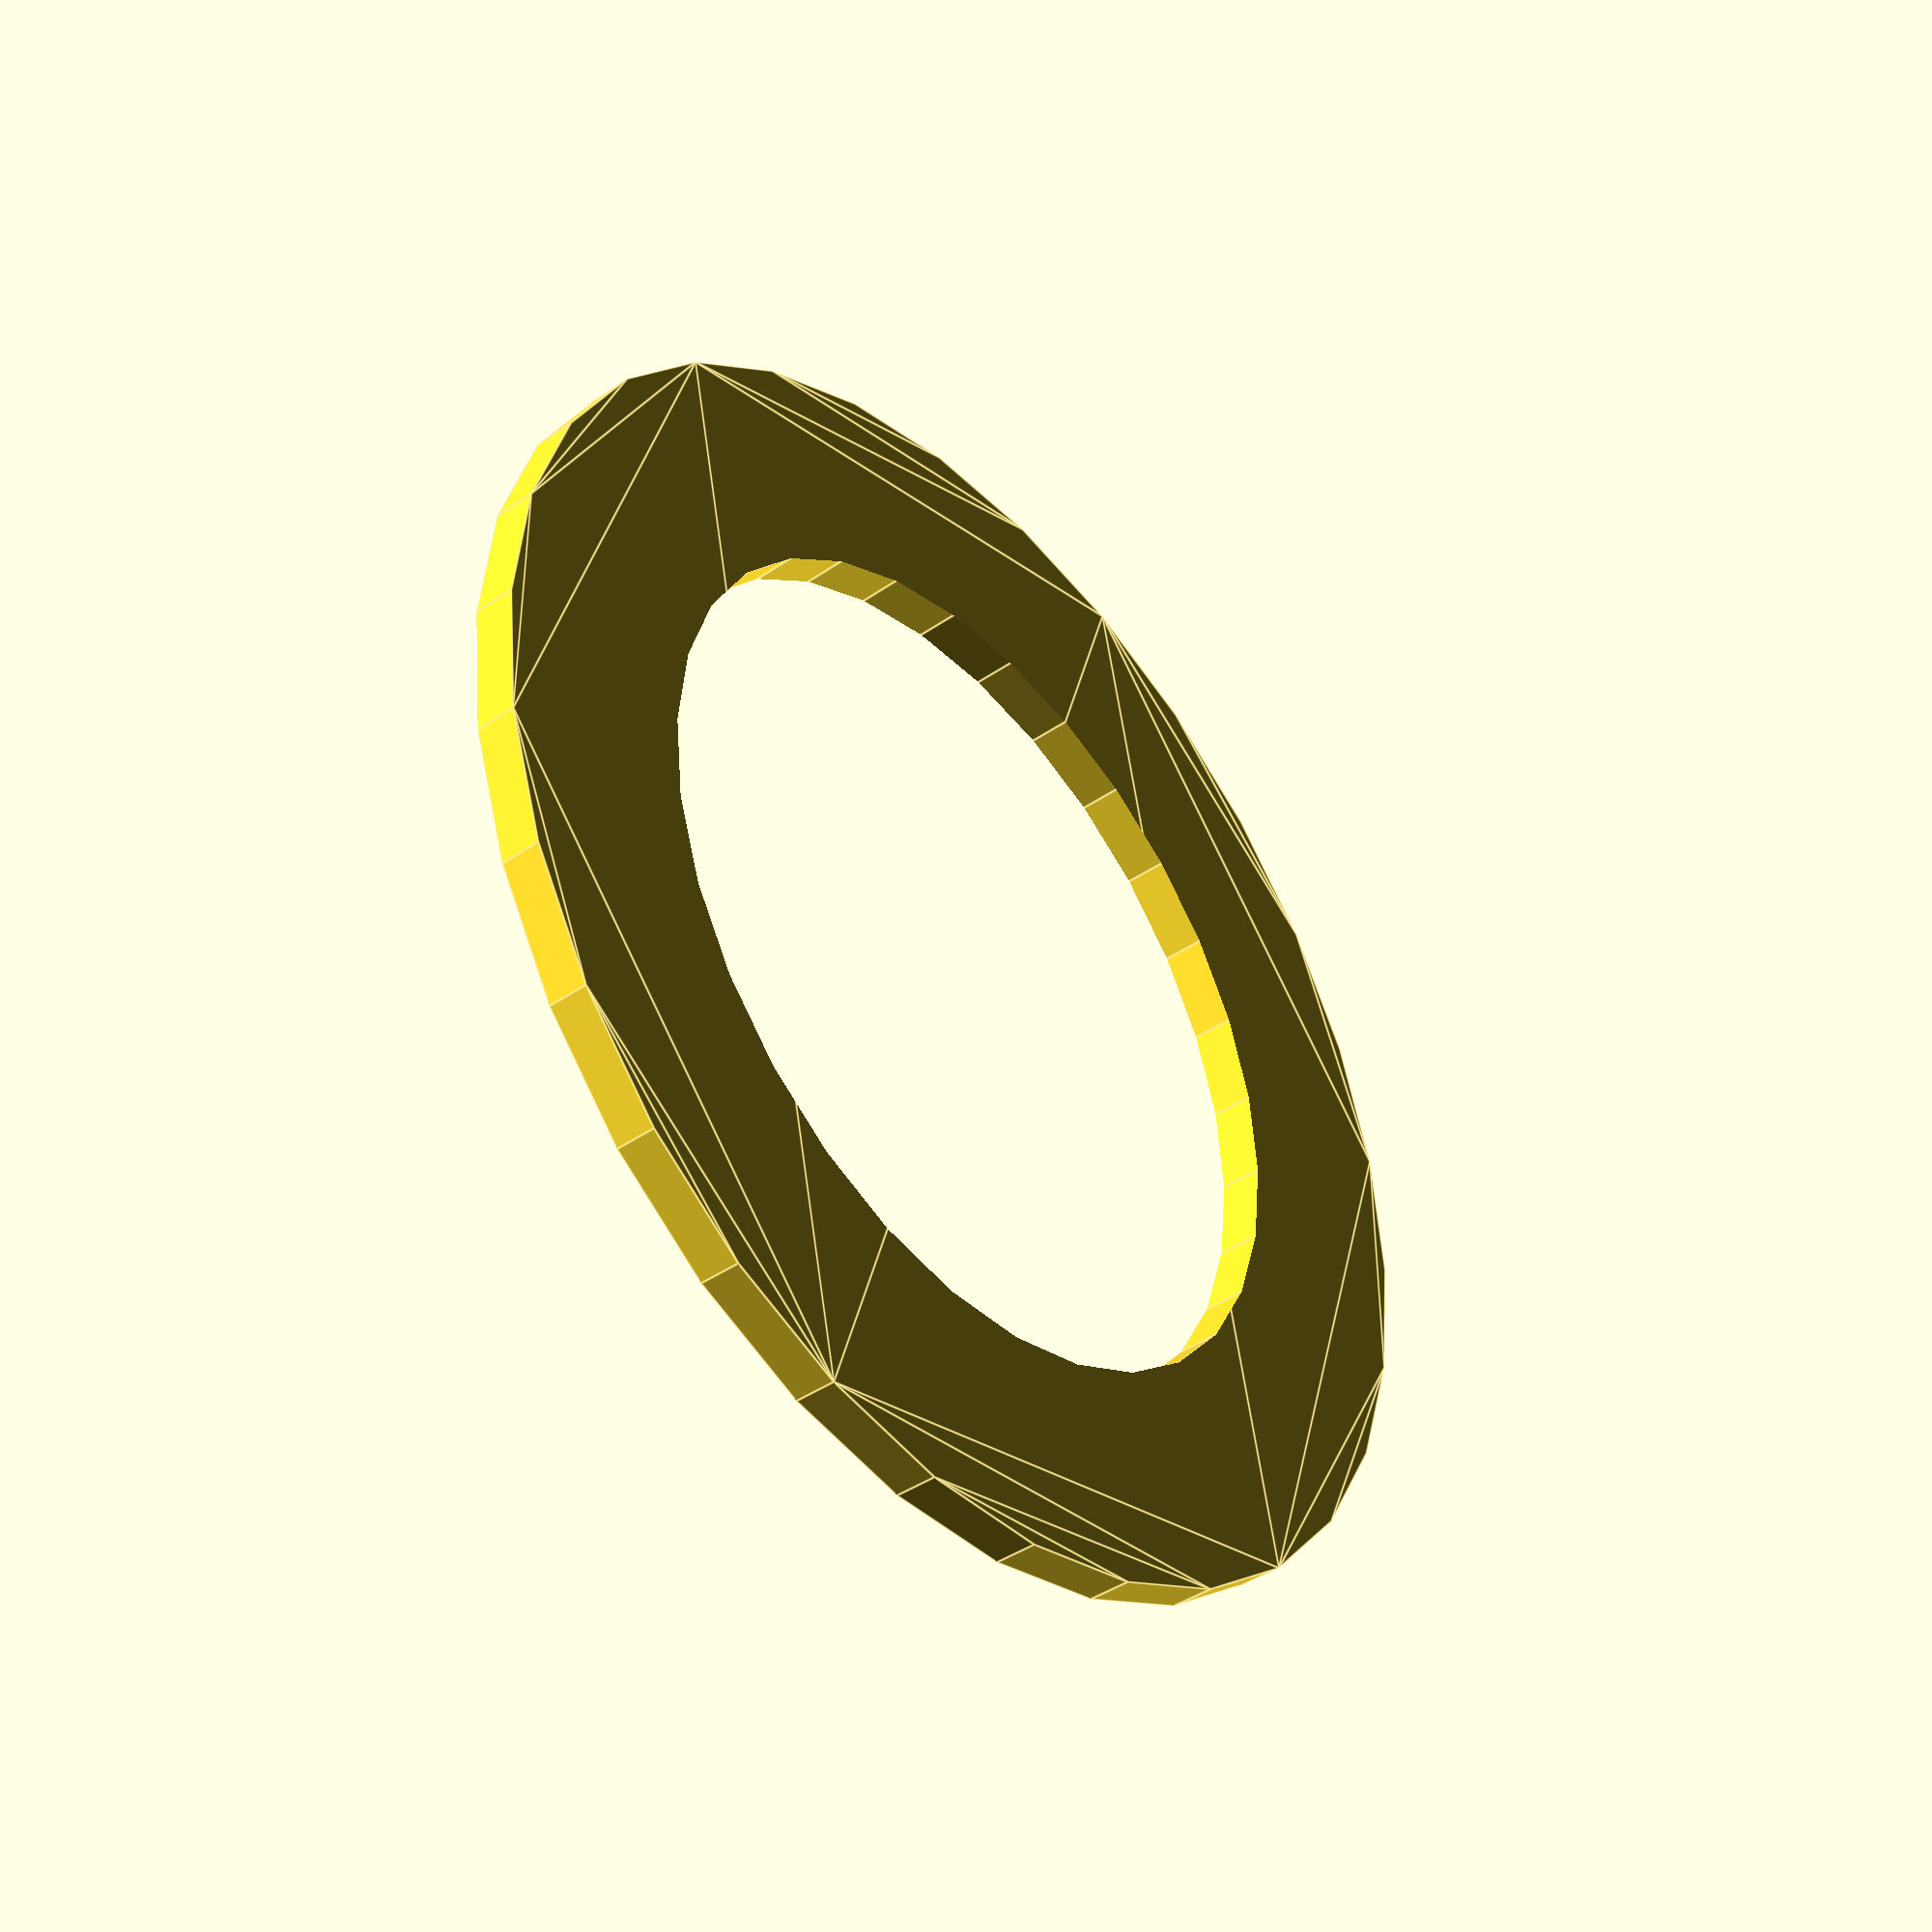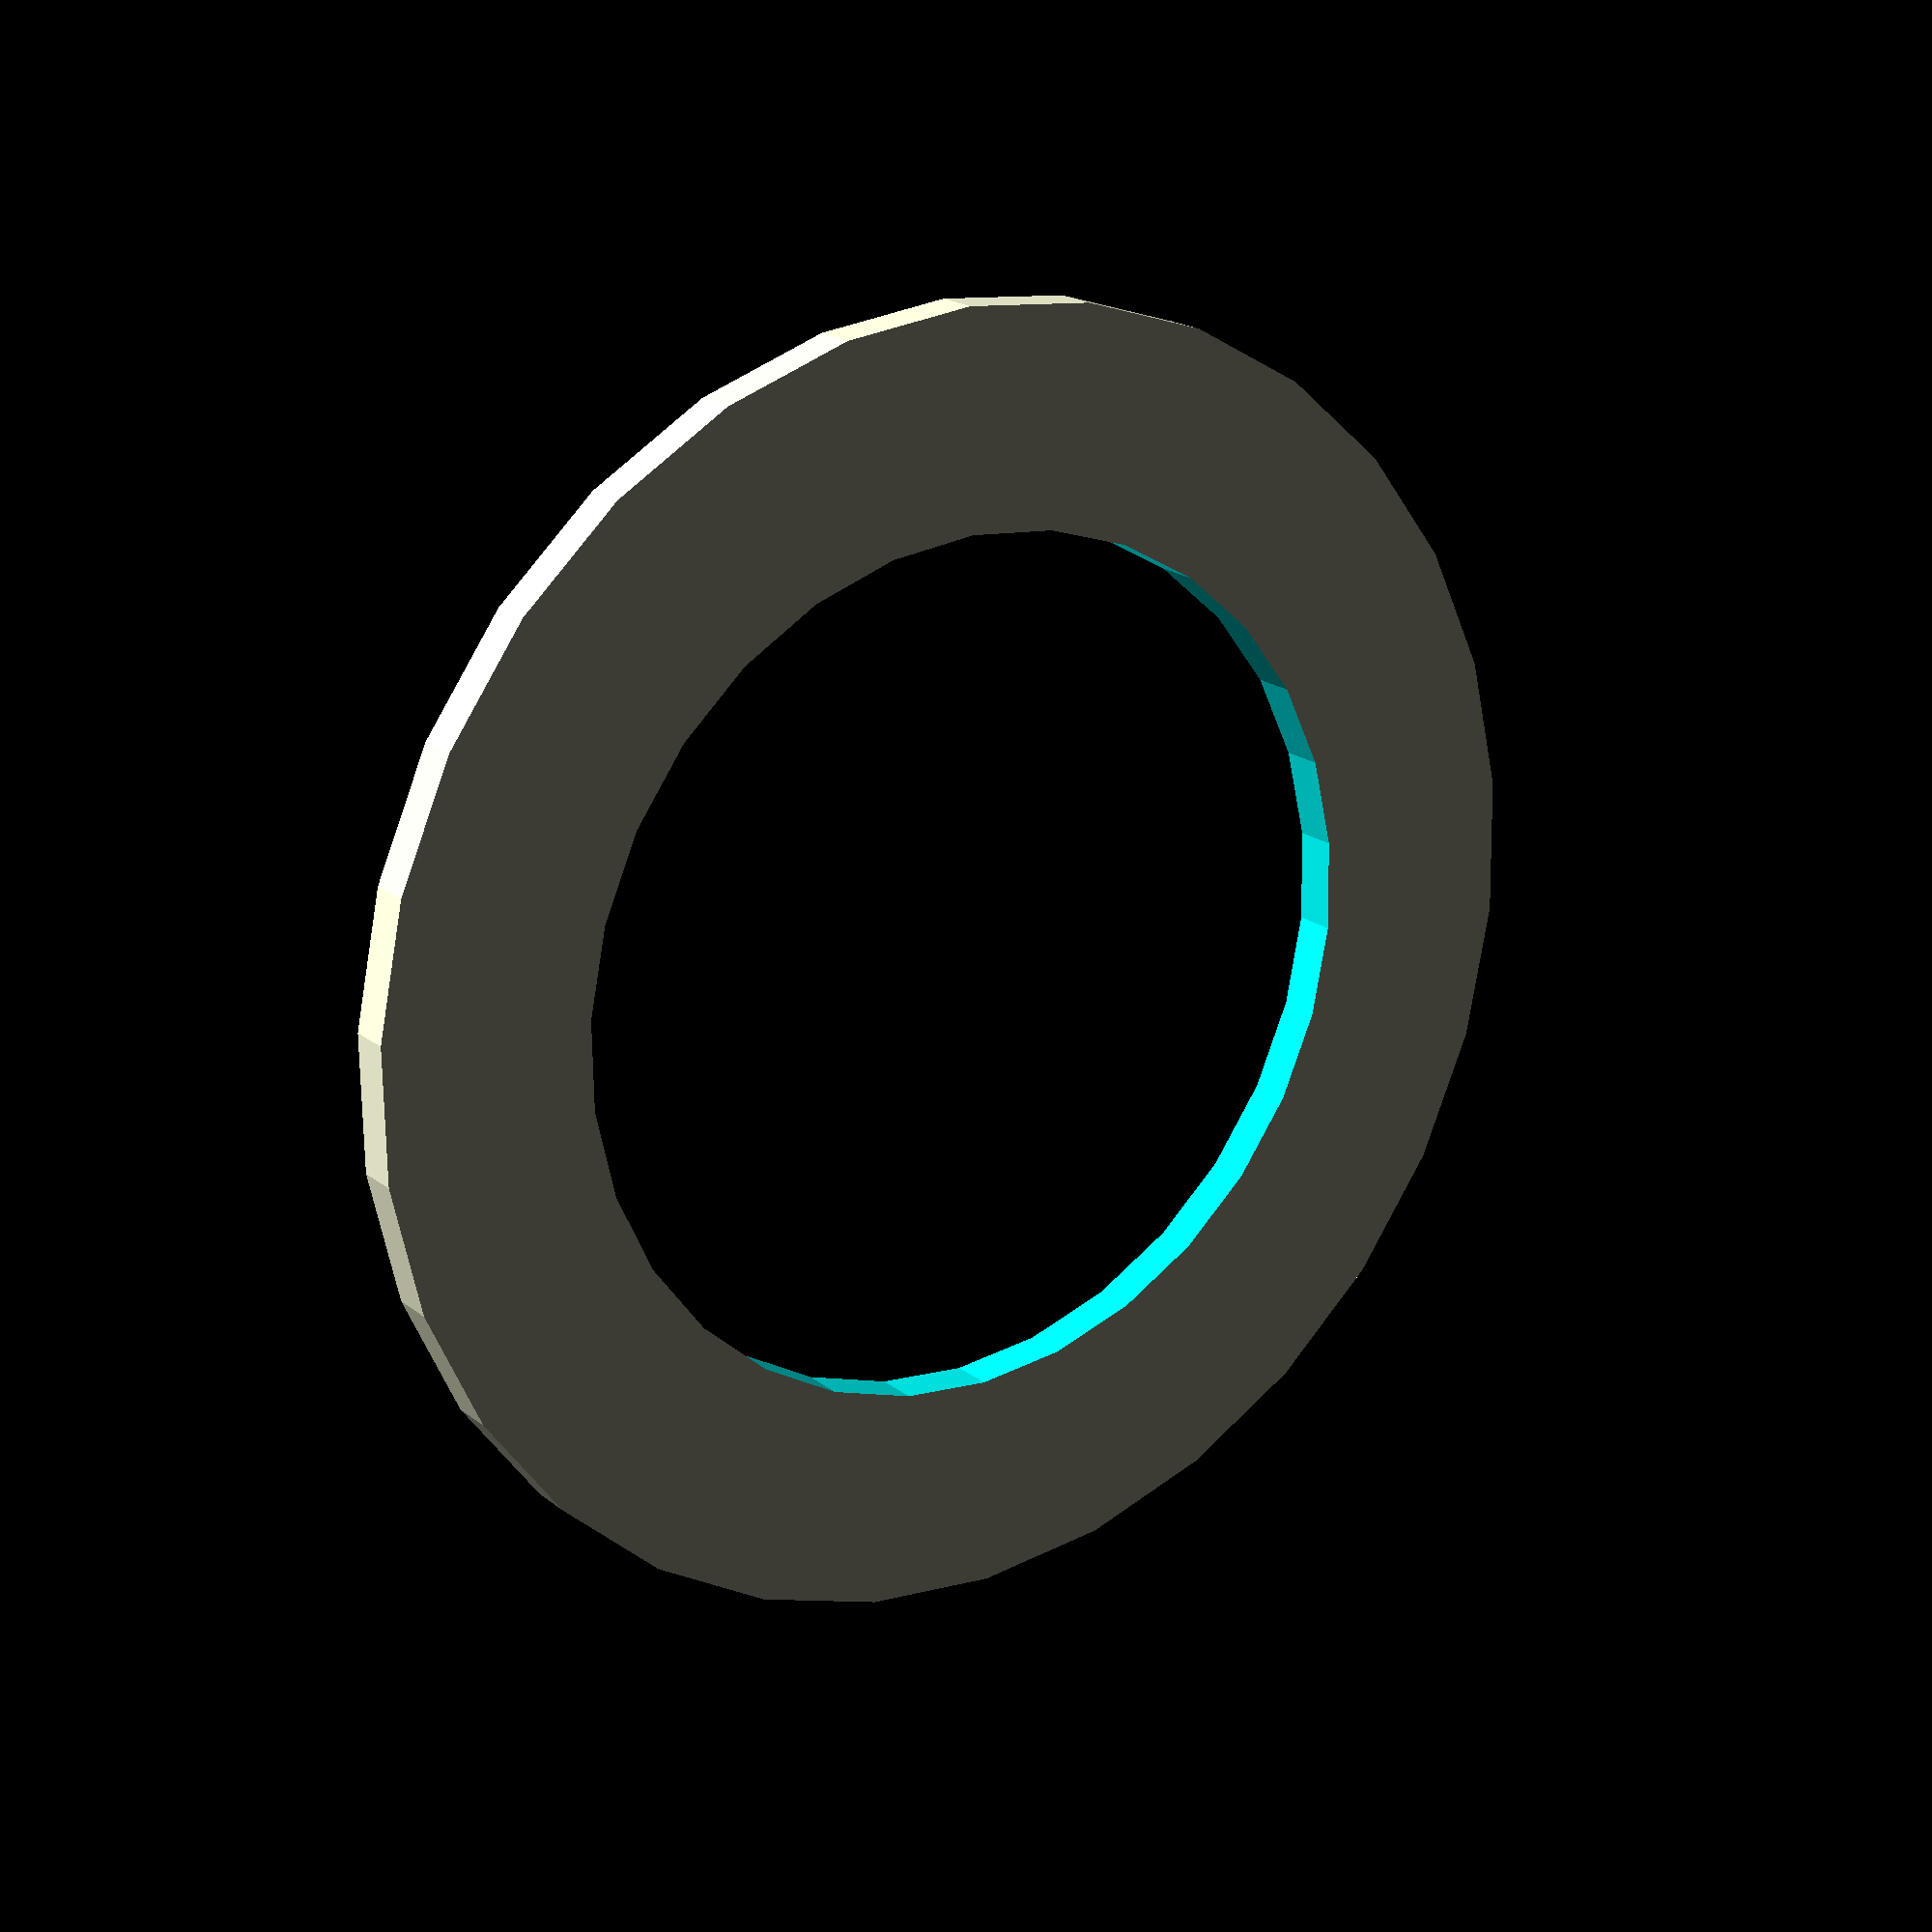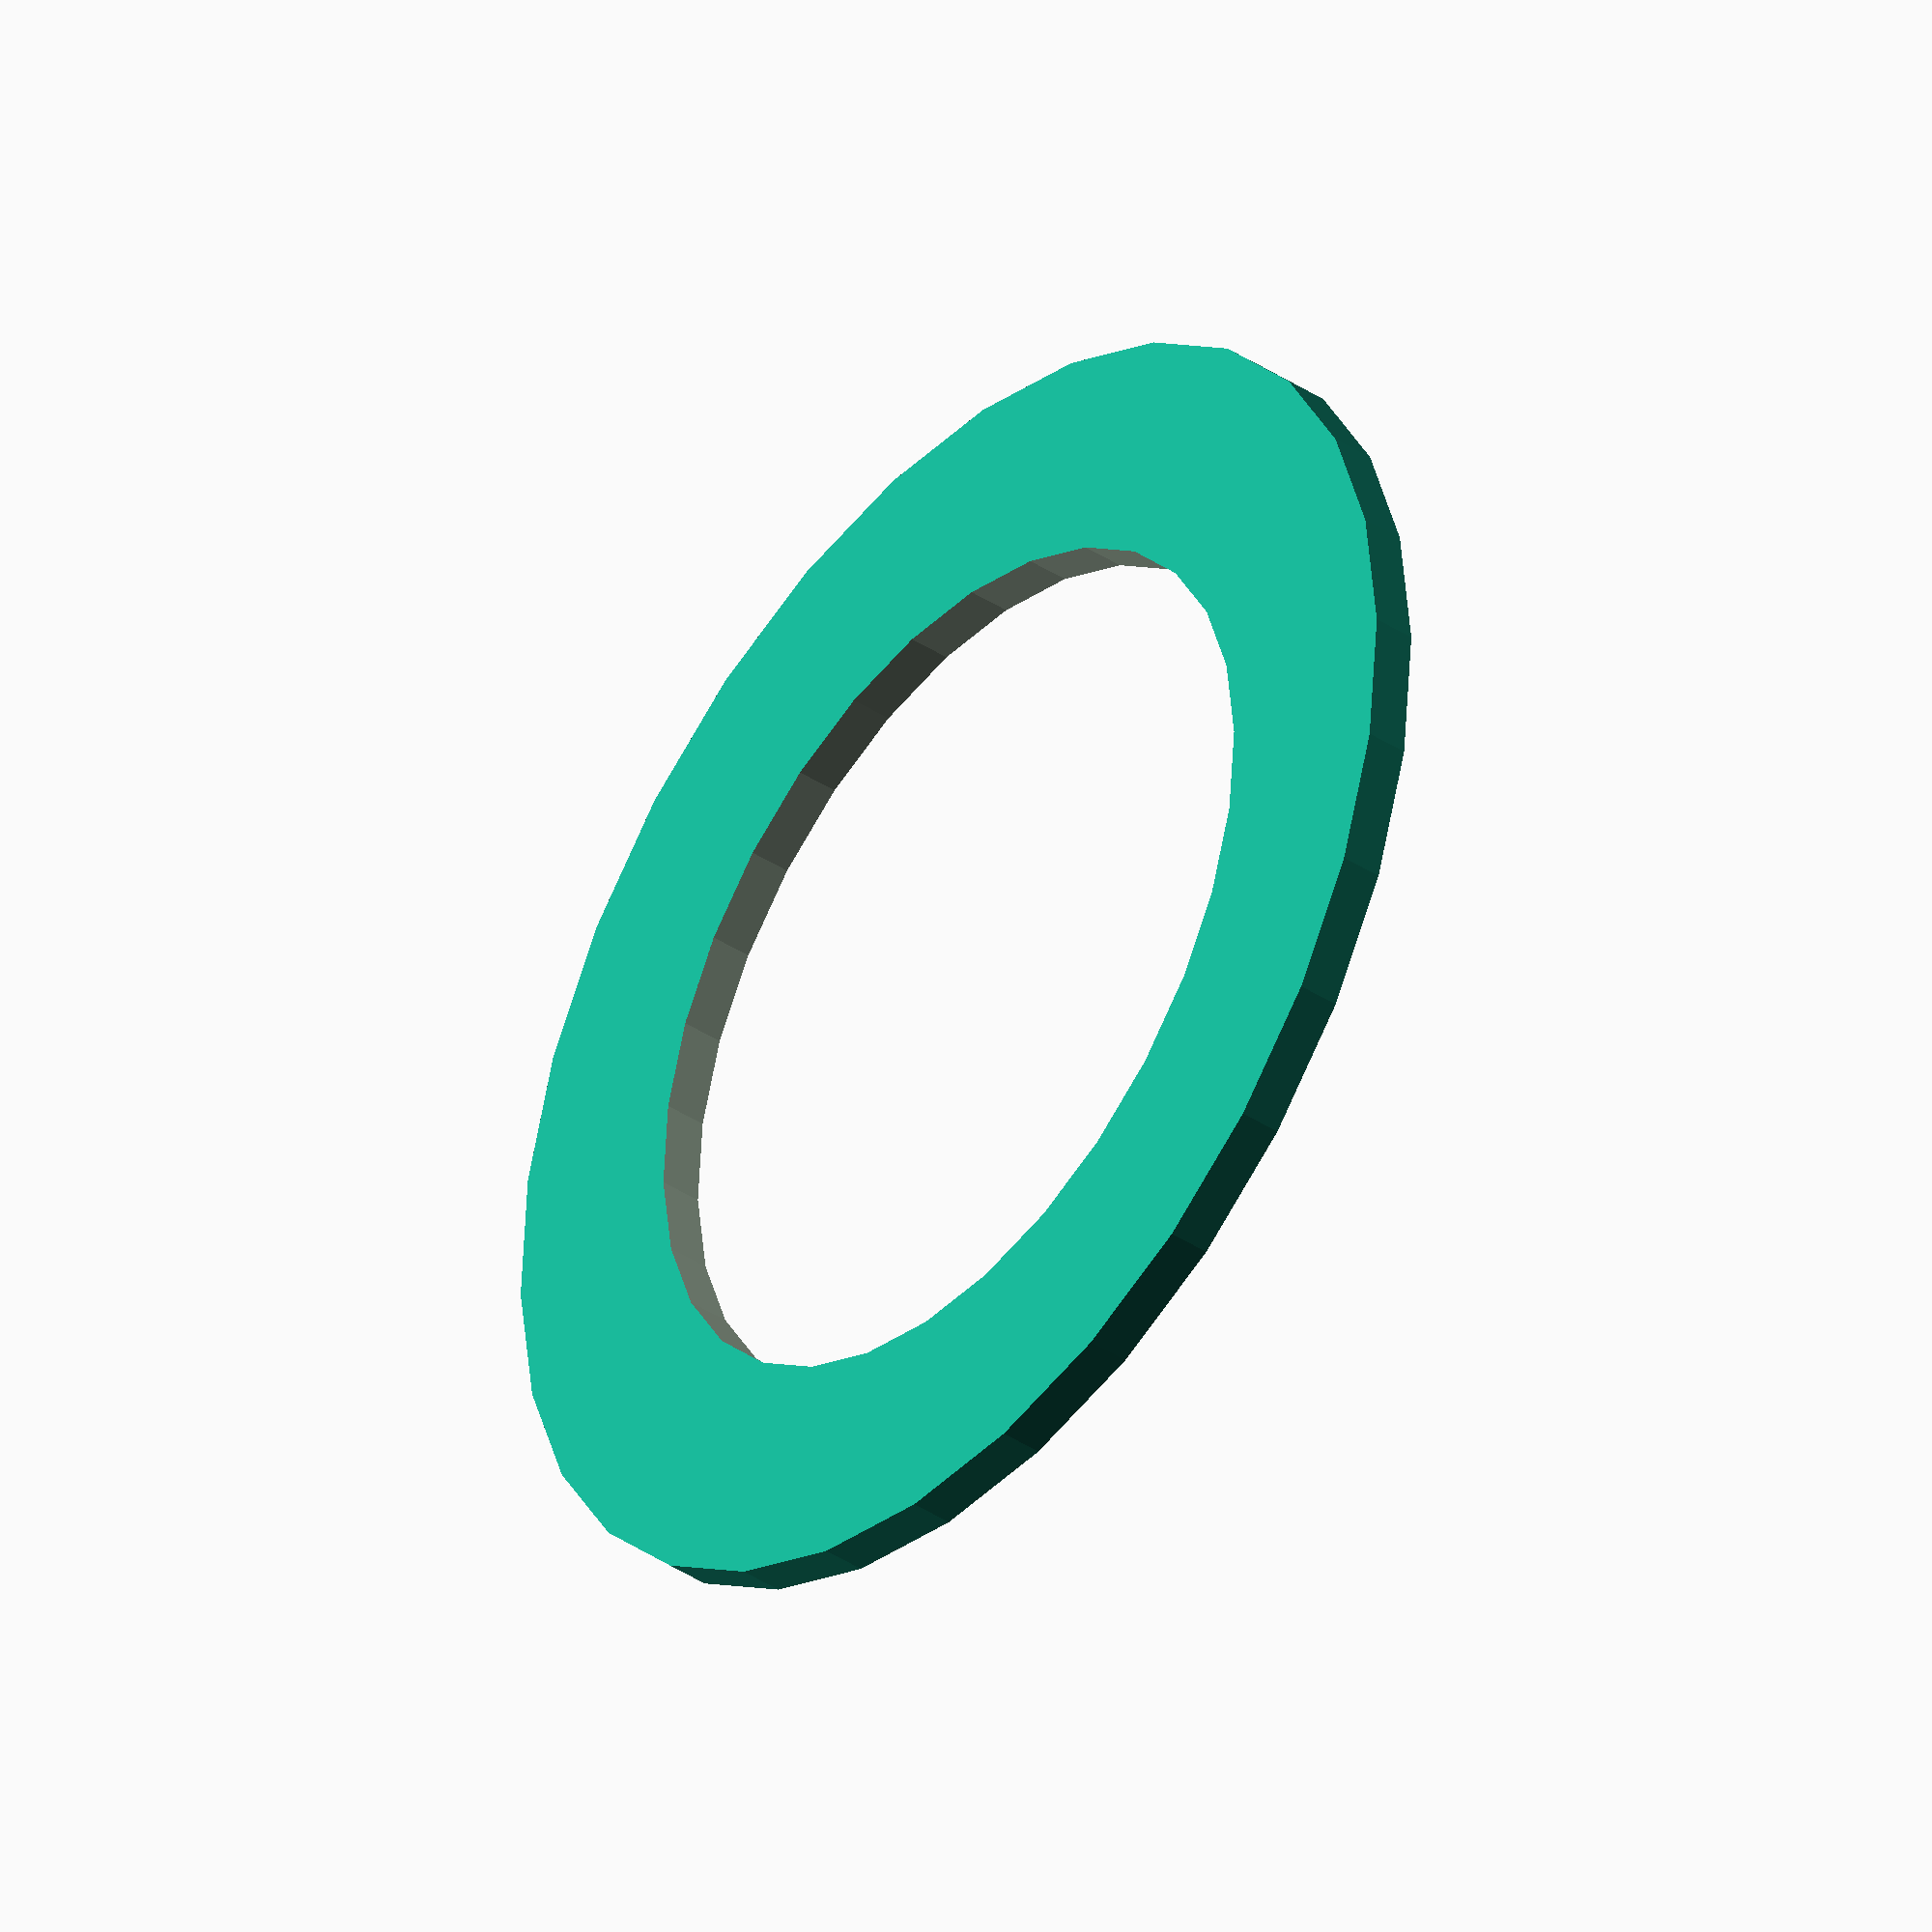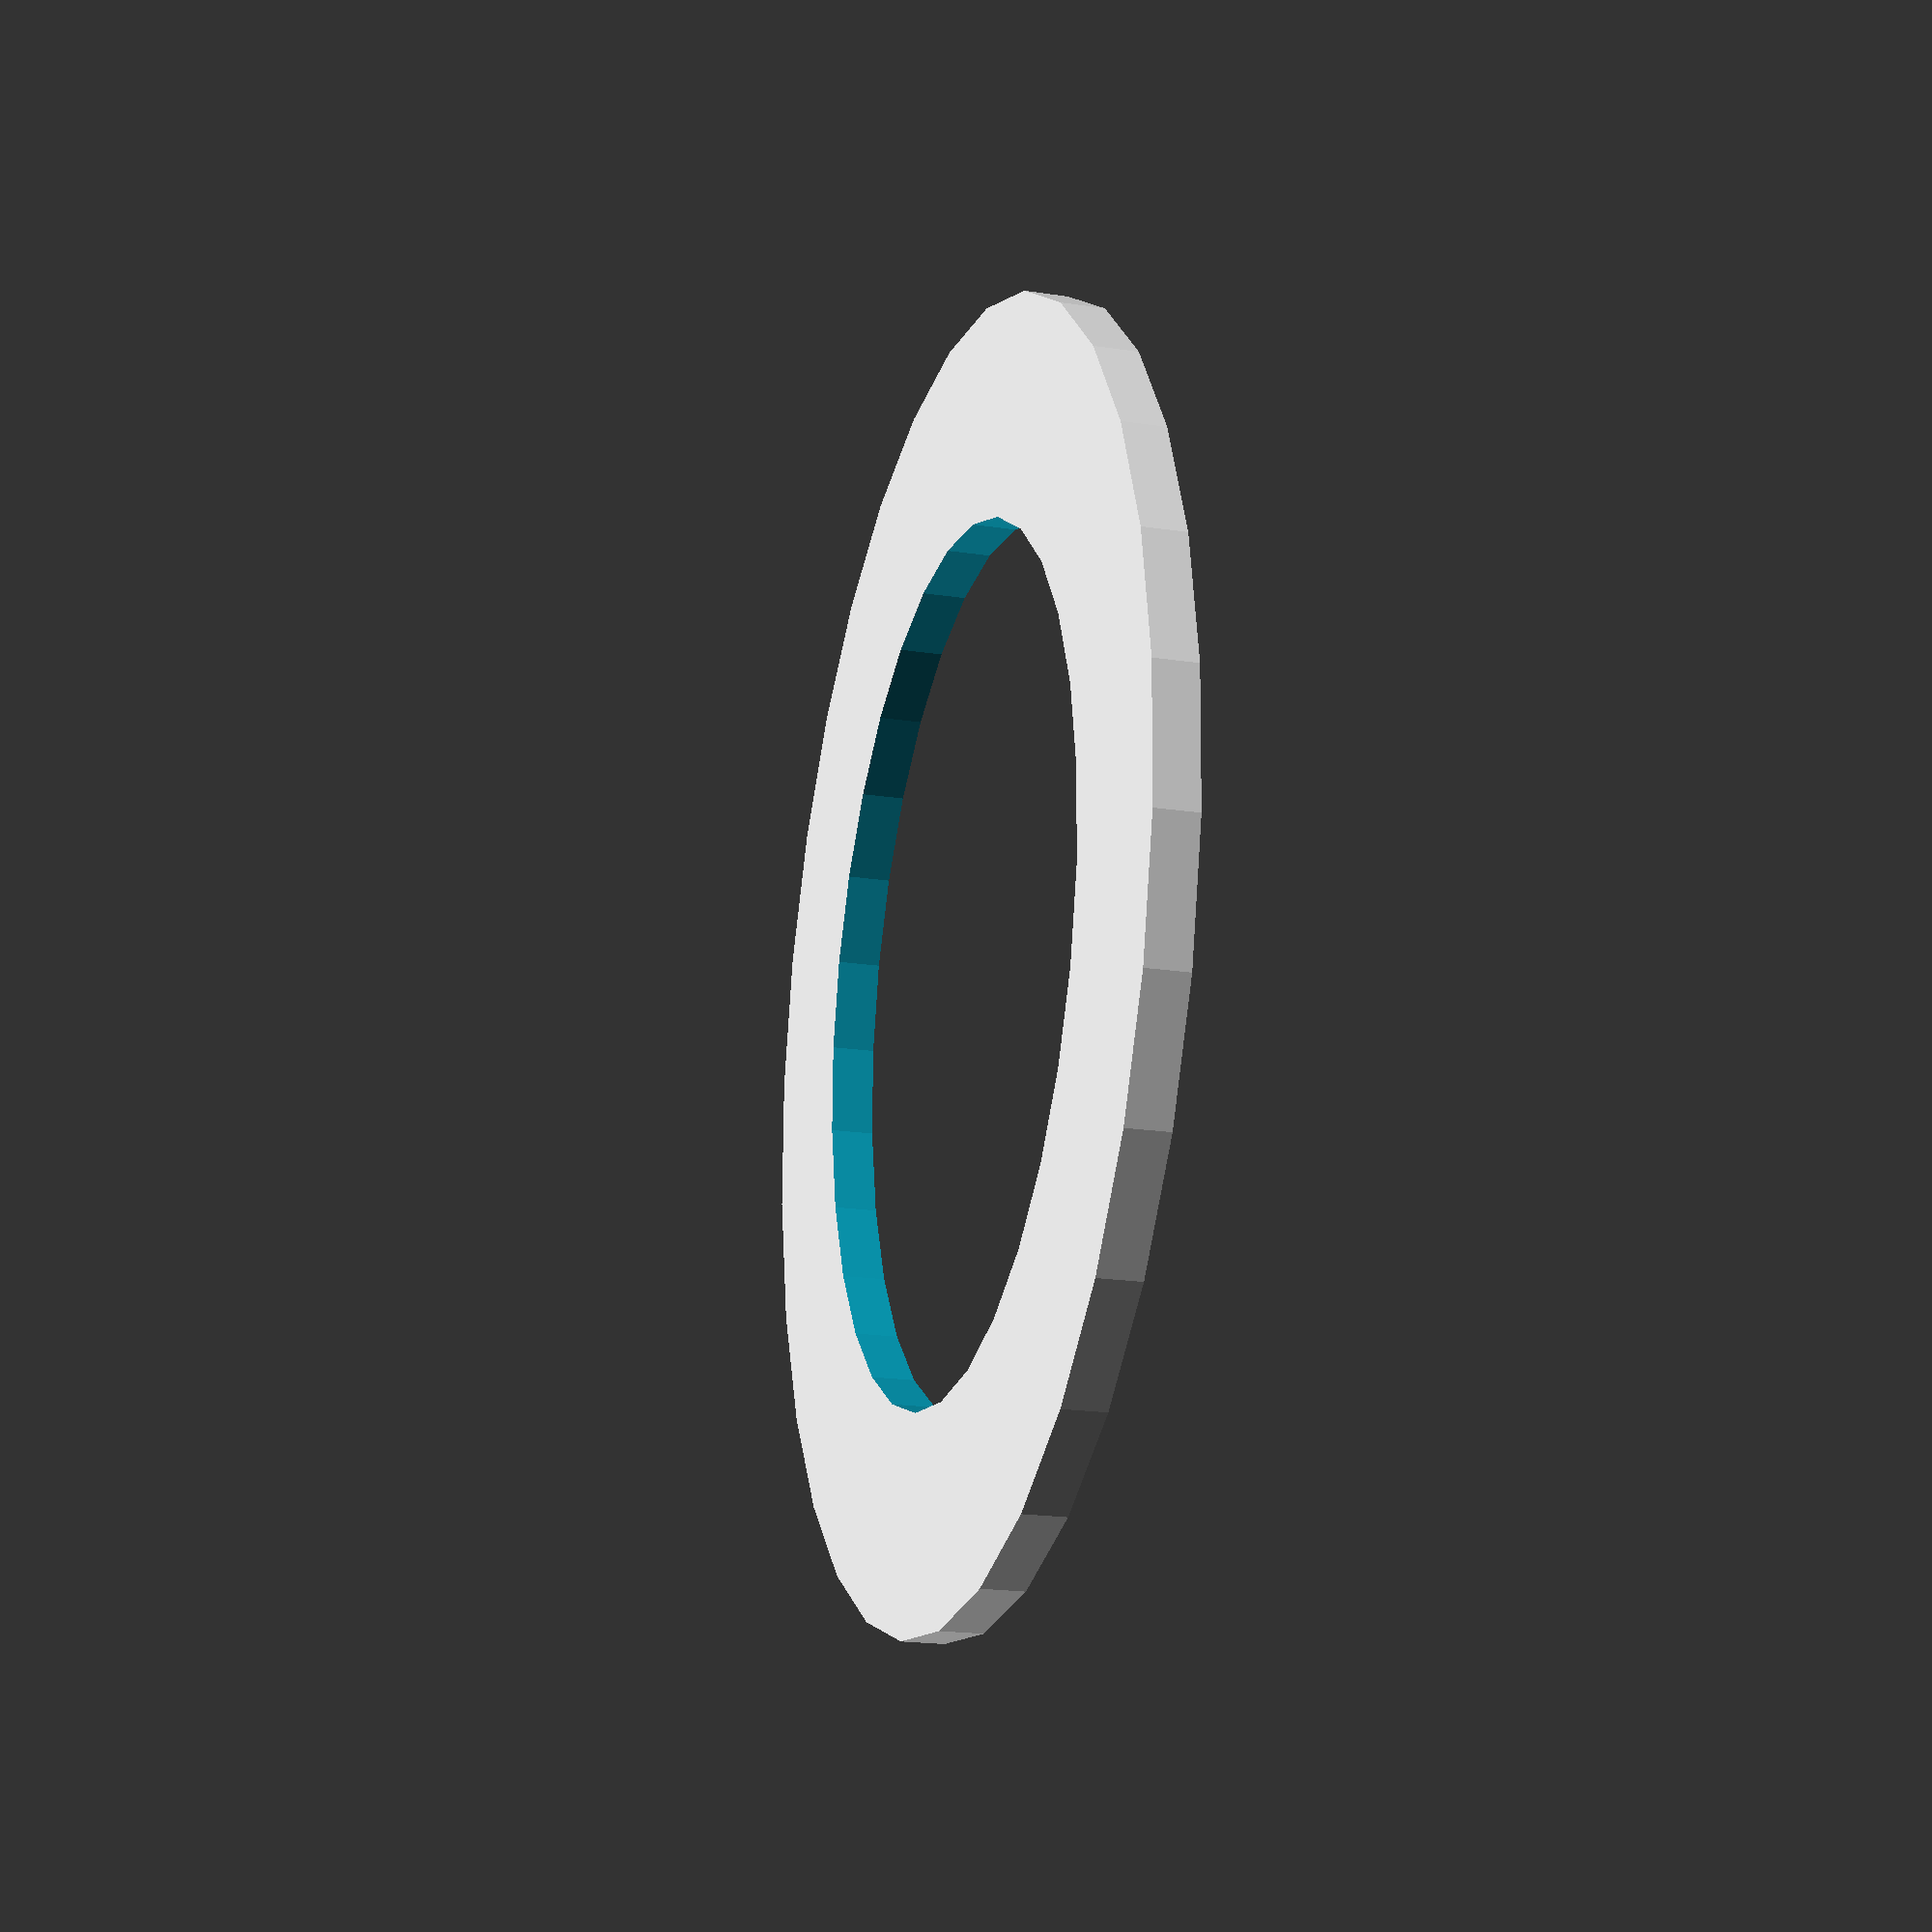
<openscad>
module ring(radius, thickness){
 if(radius > thickness){
  difference(radius){
   circle(r = radius);
   circle(r = (radius - thickness));
   }
 }
 else{
     assert(radius>thickness, "Radius should be greater than the thickness!");
 }
}ring(15, 5);

</openscad>
<views>
elev=221.0 azim=12.0 roll=49.7 proj=p view=edges
elev=340.9 azim=77.1 roll=325.3 proj=p view=solid
elev=218.9 azim=262.6 roll=129.6 proj=o view=solid
elev=199.7 azim=316.7 roll=286.0 proj=p view=solid
</views>
